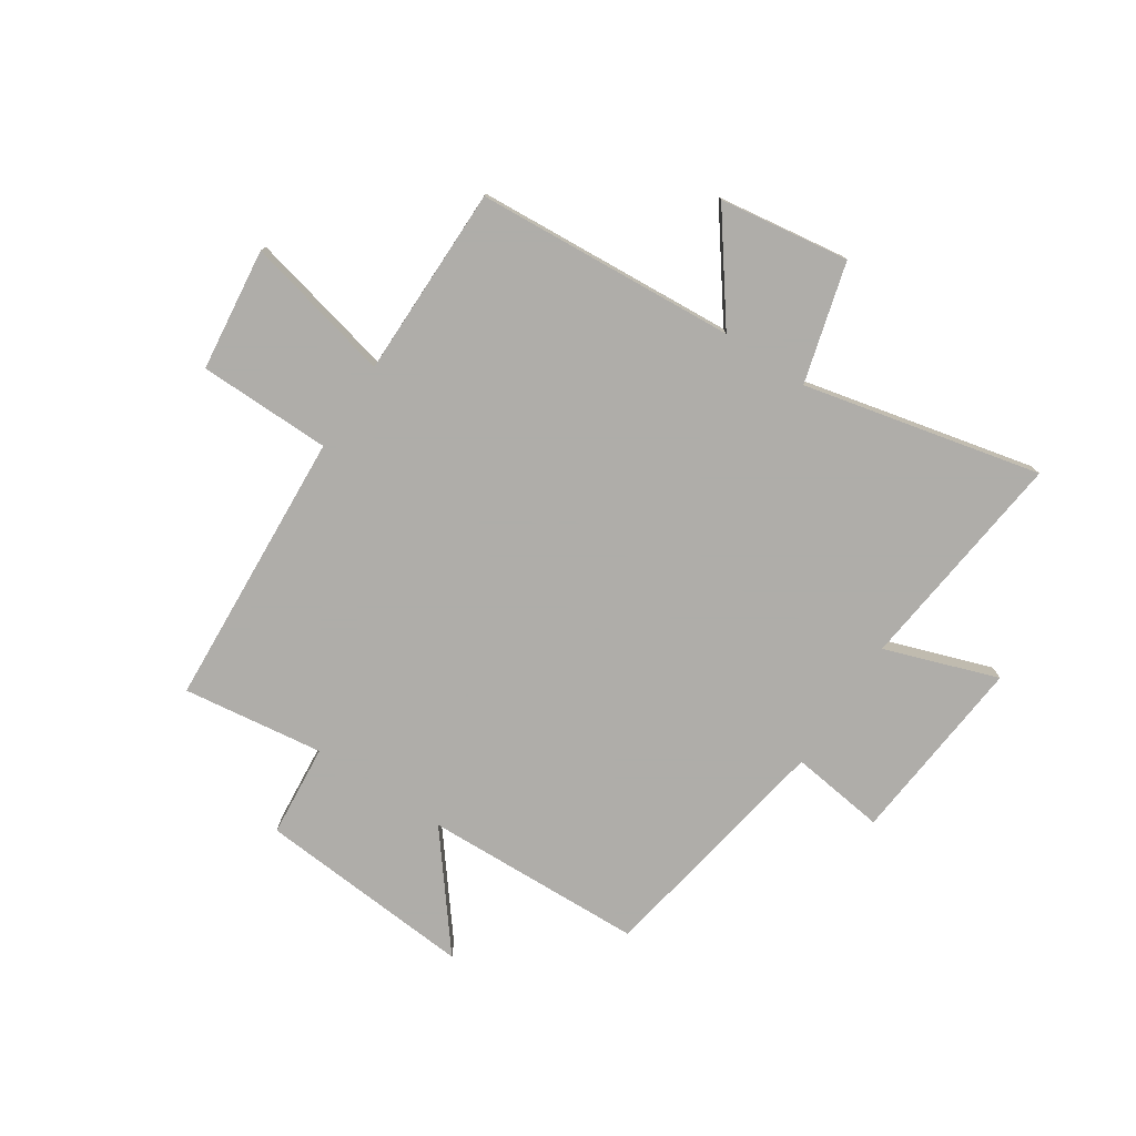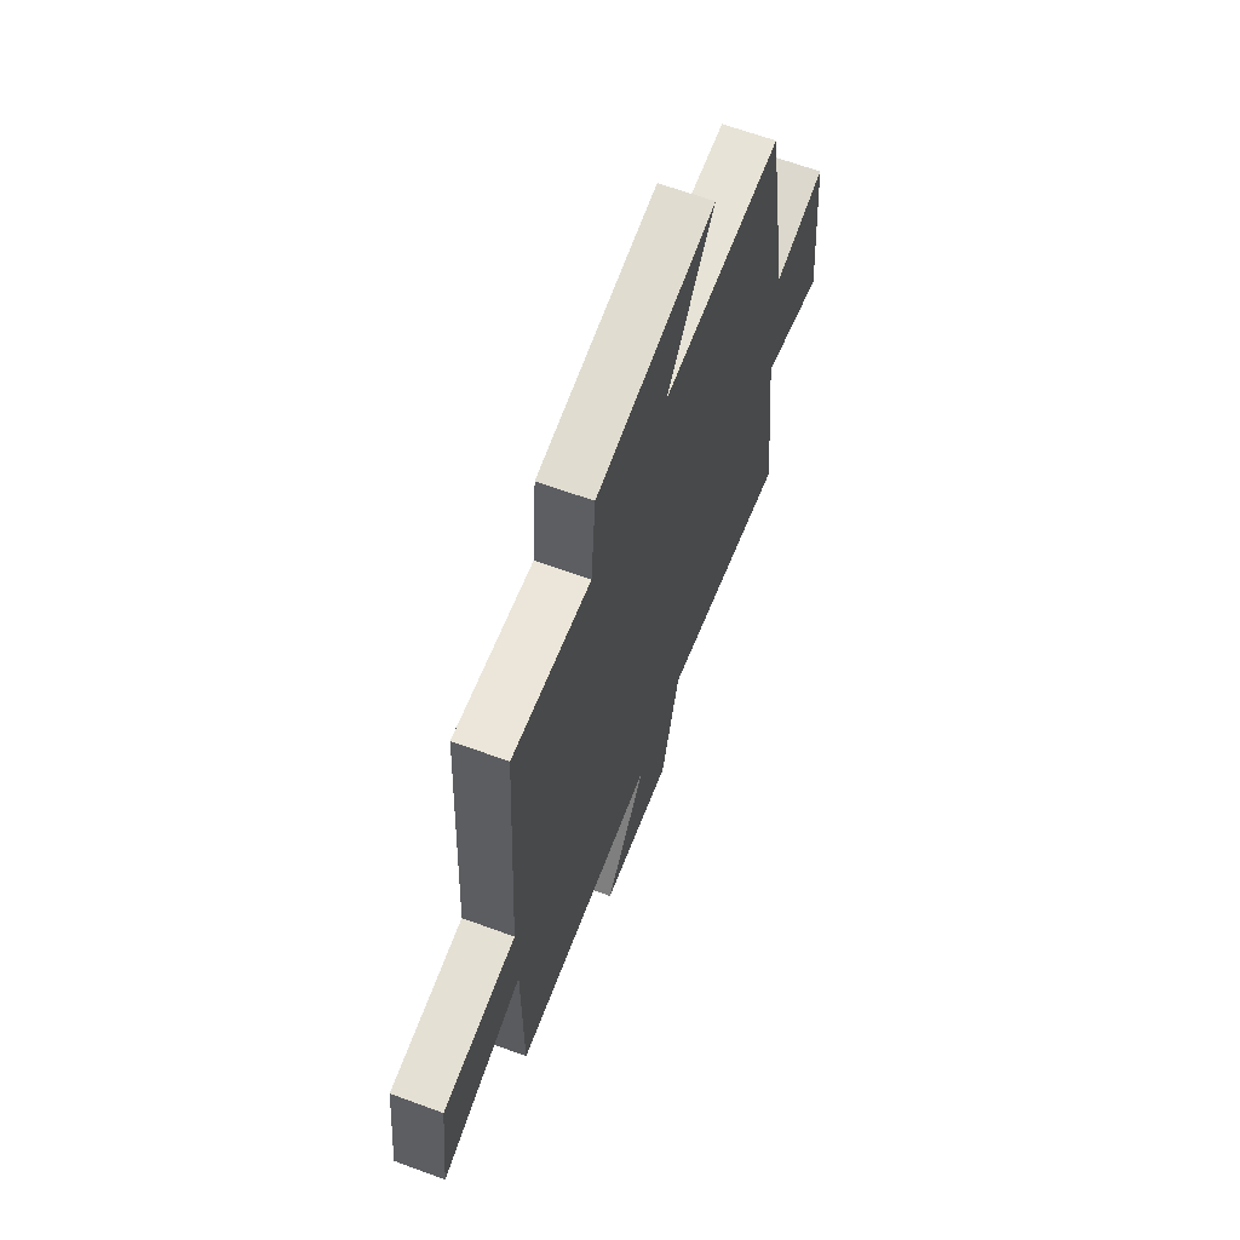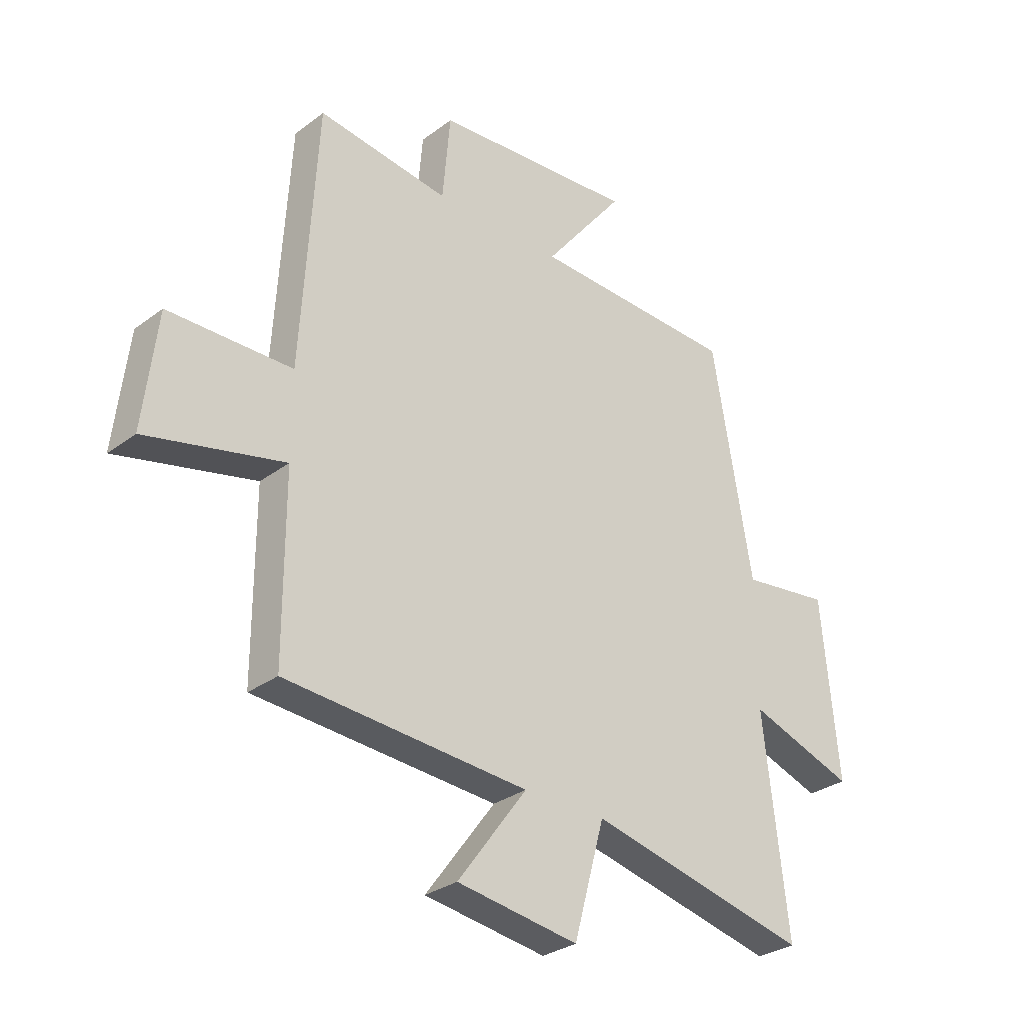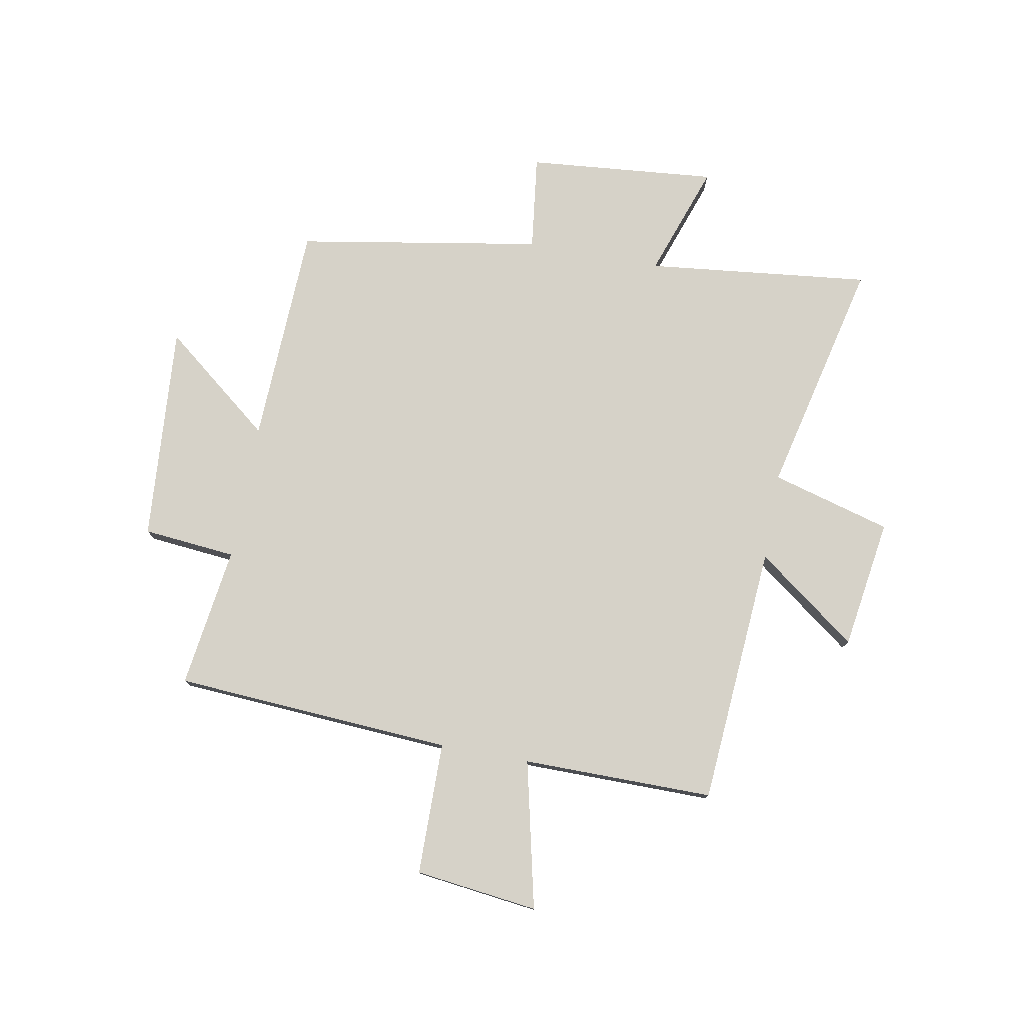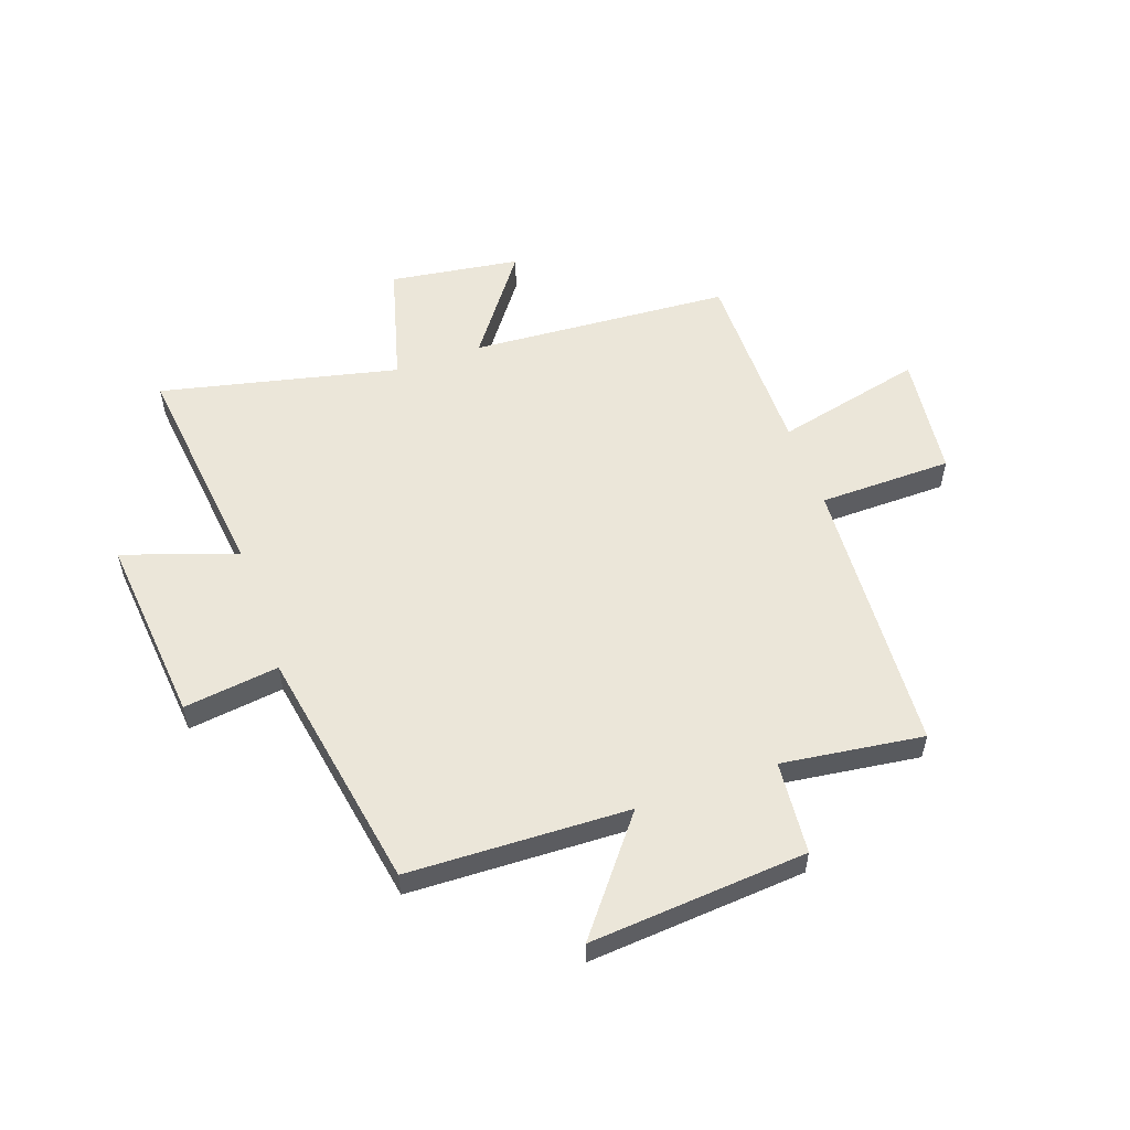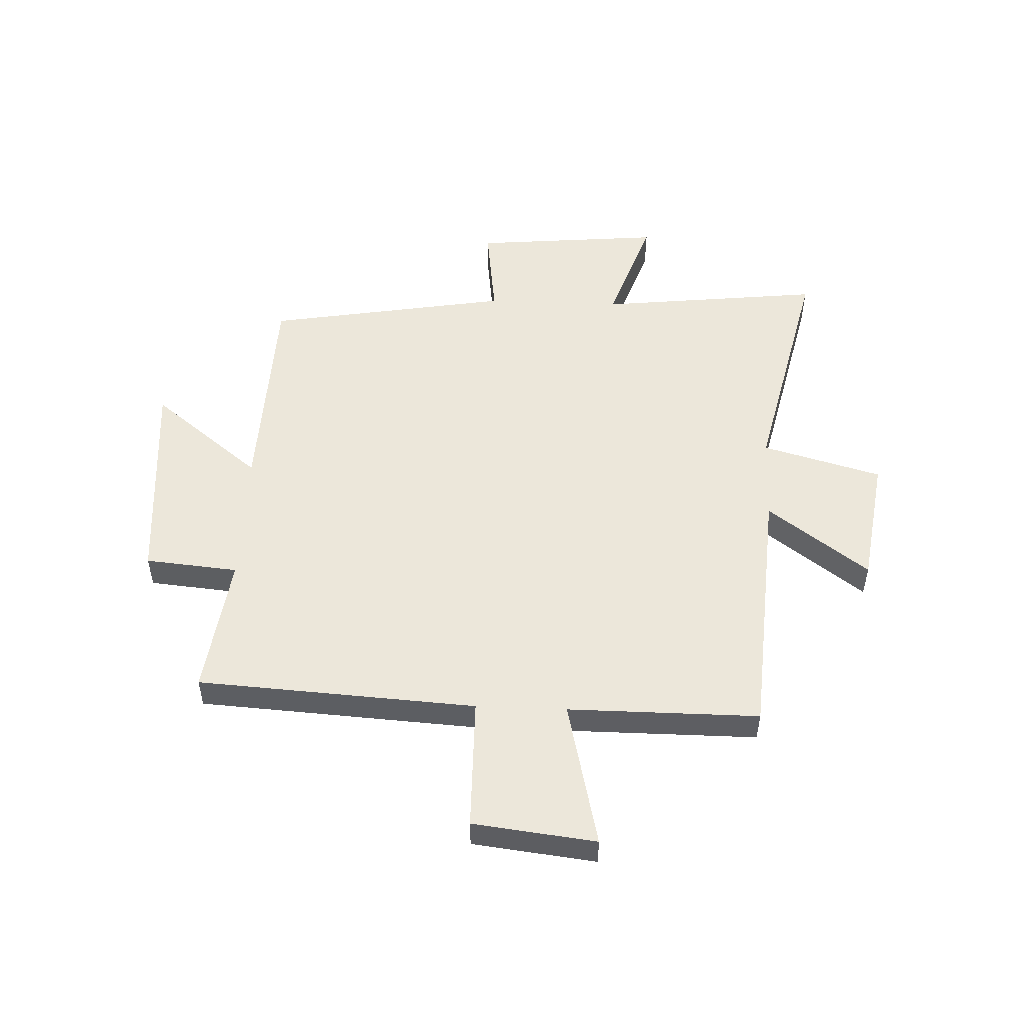
<metadata>
{"format":"obj","ext":"obj","renderer":"f3d","projection":"perspective","resolution":1024,"background":"white","views":[{"elev":-77.2,"azim":146.6,"up":"+Y"},{"elev":64.9,"azim":110.3,"up":"+Z"},{"elev":-30.0,"azim":137.3,"up":"+Z"},{"elev":77.7,"azim":100.6,"up":"+Y"},{"elev":55.5,"azim":-19.5,"up":"+Y"},{"elev":51.6,"azim":92.4,"up":"+Y"}]}
</metadata>
<code>
v 0.47 0.07 0.534
v 0.5 0.07 0.036
v 0.737 0.07 0.033
v 0.763 0.07 -0.187
v 0.5 0.07 -0.126
v 0.5 0.07 -0.468
v 0.035 0.07 -0.5
v 0.168 0.07 -0.68
v -0.064 0.07 -0.714
v -0.123 0.07 -0.5
v -0.546 0.07 -0.597
v -0.5 0.07 -0.196
v -0.702 0.07 -0.266
v -0.67 0.07 0.072
v -0.5 0.07 0.05
v -0.424 0.07 0.486
v -0.03 0.07 0.5
v -0.185 0.07 0.696
v 0.203 0.07 0.666
v 0.218 0.07 0.5
v 0.47 0 0.534
v 0.5 0 0.036
v 0.737 0 0.033
v 0.763 0 -0.187
v 0.5 0 -0.126
v 0.5 0 -0.468
v 0.035 0 -0.5
v 0.168 0 -0.68
v -0.064 0 -0.714
v -0.123 0 -0.5
v -0.546 0 -0.597
v -0.5 0 -0.196
v -0.702 0 -0.266
v -0.67 0 0.072
v -0.5 0 0.05
v -0.424 0 0.486
v -0.03 0 0.5
v -0.185 0 0.696
v 0.203 0 0.666
v 0.218 0 0.5
f 17 18 19 20
f 15 16 17 20
f 15 20 1 2
f 12 13 14 15
f 12 15 2
f 12 2 3
f 11 12 3
f 10 11 3
f 7 8 9 10
f 5 6 7 10
f 5 10 3
f 3 4 5
f 40 39 38 37
f 40 37 36 35
f 22 21 40 35
f 35 34 33 32
f 22 35 32
f 23 22 32
f 23 32 31
f 23 31 30
f 30 29 28 27
f 30 27 26 25
f 23 30 25
f 25 24 23
f 1 21 22 2
f 2 22 23 3
f 3 23 24 4
f 4 24 25 5
f 5 25 26 6
f 6 26 27 7
f 7 27 28 8
f 8 28 29 9
f 9 29 30 10
f 10 30 31 11
f 11 31 32 12
f 12 32 33 13
f 13 33 34 14
f 14 34 35 15
f 15 35 36 16
f 16 36 37 17
f 17 37 38 18
f 18 38 39 19
f 19 39 40 20
f 20 40 21 1

</code>
